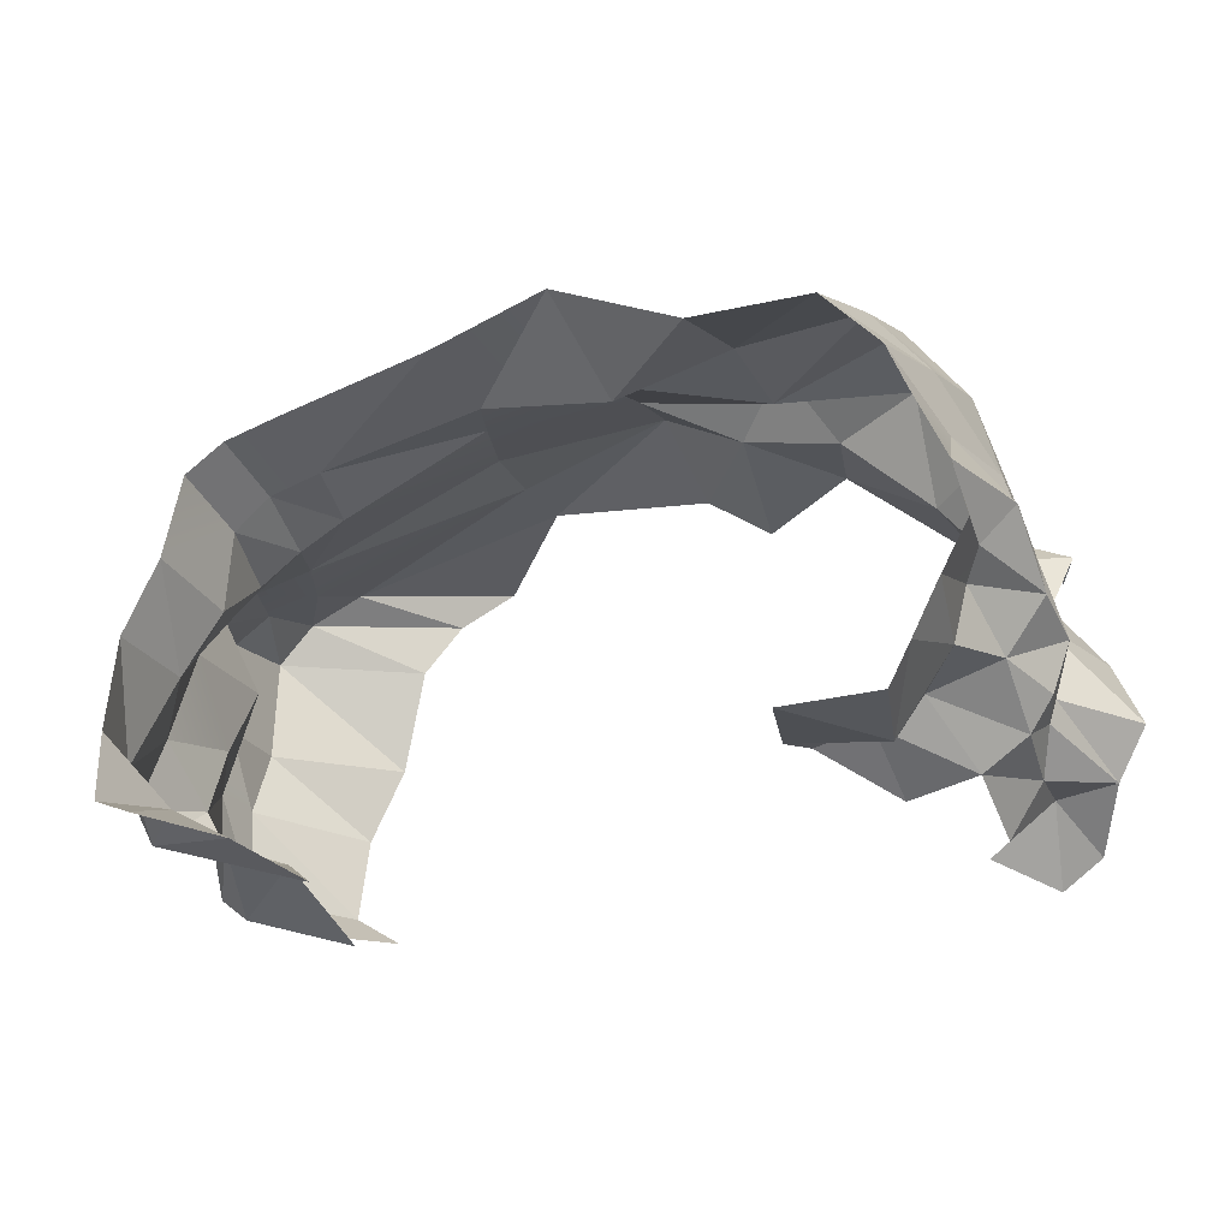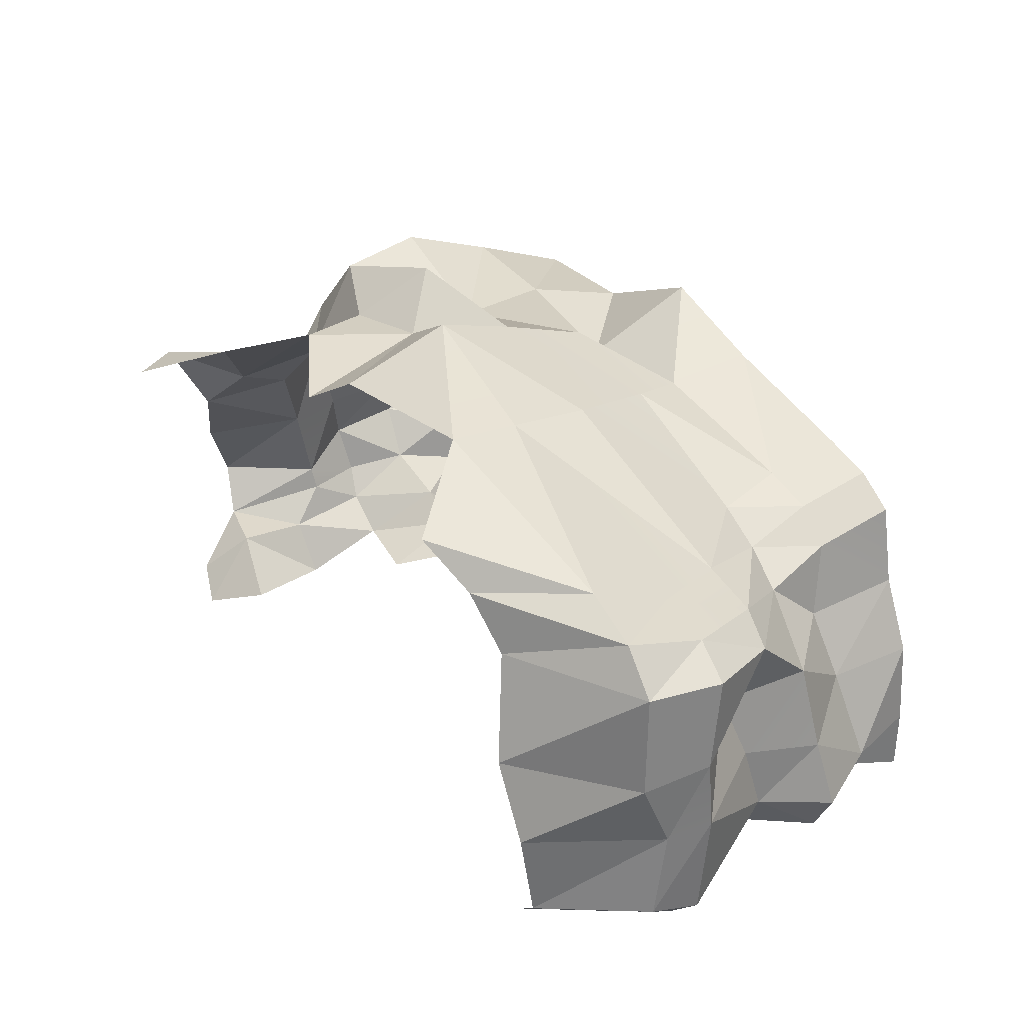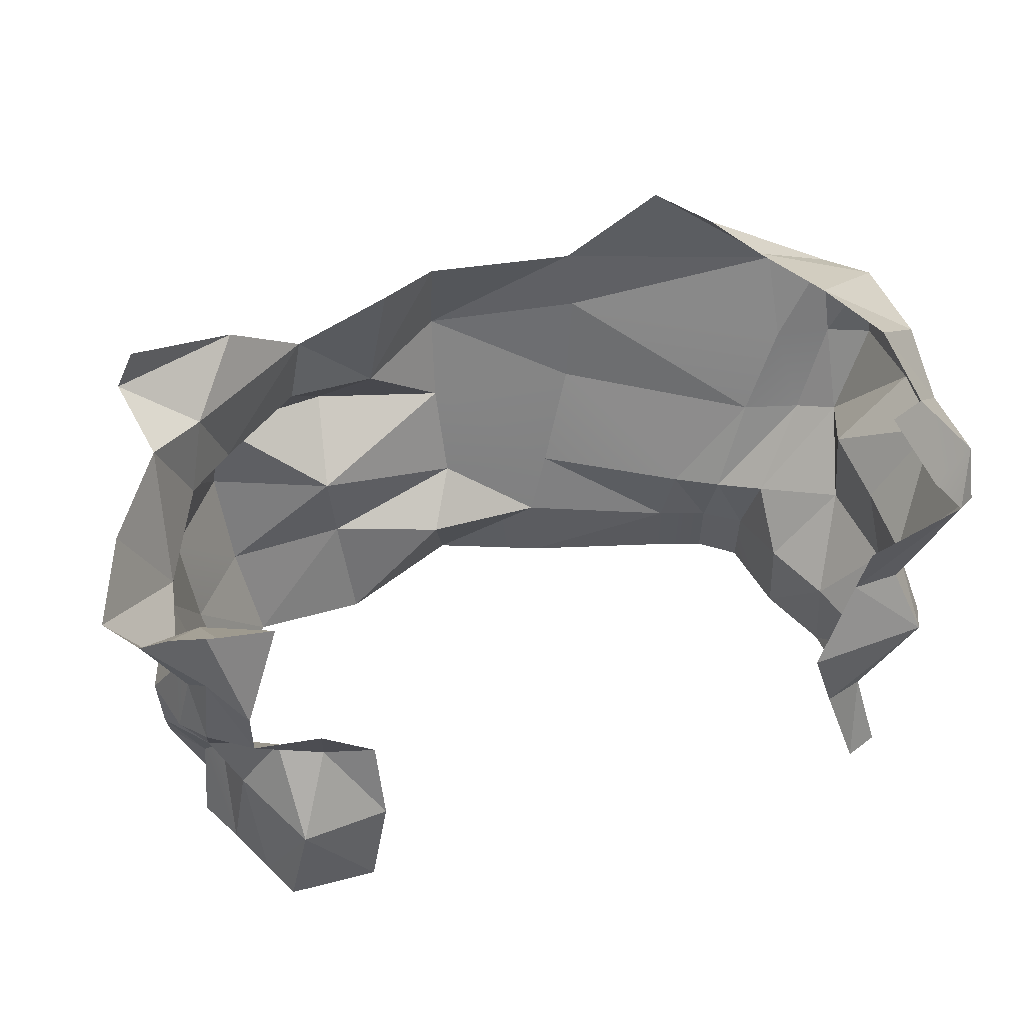
<metadata>
{"format":"obj","ext":"obj","renderer":"f3d","projection":"perspective","resolution":1024,"background":"white","views":[{"elev":-27.2,"azim":-158.7,"up":"+Y"},{"elev":33.9,"azim":55.1,"up":"+Y"},{"elev":49.4,"azim":-16.0,"up":"+Z"}]}
</metadata>
<code>
g caveRoom2
v -7.169 6.716 -7.569
v -5.707 6.38 -8.688
v -6.762 5.363 -8.234
v -7.169 6.716 -7.569
v -4.706 7.788 -7.787
v -5.707 6.38 -8.688
v -4.706 7.788 -7.787
v -3.215 8.461 -9.109
v -5.707 6.38 -8.688
v -8.438 2.251 -9.375
v -7.216 2.182 -11.09
v -7.833 1.314 -9.142
v -7.216 2.182 -11.09
v -7.078 1.72 -11.13
v -7.833 1.314 -9.142
v -6.762 5.363 -8.234
v -5.707 6.38 -8.688
v -6.108 5.685 -9.945
v -5.707 6.38 -8.688
v -5.203 6.77 -10.26
v -6.108 5.685 -9.945
v -7.826 3.774 -8.713
v -6.762 5.363 -8.234
v -6.923 3.973 -10.64
v -6.762 5.363 -8.234
v -6.108 5.685 -9.945
v -6.923 3.973 -10.64
v -5.707 6.38 -8.688
v -3.215 8.461 -9.109
v -5.203 6.77 -10.26
v -3.215 8.461 -9.109
v -3.513 8.373 -10.56
v -5.203 6.77 -10.26
v -7.726 2.685 -12.22
v -7.401 1.689 -12.35
v -7.216 2.182 -11.09
v -7.078 1.72 -11.13
v -5.203 6.77 -10.26
v -6.483 7.098 -11.26
v -6.108 5.685 -9.945
v -6.483 7.098 -11.26
v -6.948 5.661 -11.29
v -6.108 5.685 -9.945
v -6.108 5.685 -9.945
v -6.948 5.661 -11.29
v -6.923 3.973 -10.64
v -6.948 5.661 -11.29
v -7.292 3.899 -11.86
v -6.923 3.973 -10.64
v -7.216 2.182 -11.09
v -3.513 8.373 -10.56
v -5.2 8.652 -11.35
v -5.203 6.77 -10.26
v -5.2 8.652 -11.35
v -6.483 7.098 -11.26
v -5.203 6.77 -10.26
v -7.674 2.84 -13.69
v -6.899 1.899 -13.52
v -7.726 2.685 -12.22
v -6.899 1.899 -13.52
v -7.401 1.689 -12.35
v -7.726 2.685 -12.22
v -6.483 7.098 -11.26
v -6.617 7.116 -13.19
v -6.948 5.661 -11.29
v -6.617 7.116 -13.19
v -7.026 5.466 -13.17
v -6.948 5.661 -11.29
v -6.948 5.661 -11.29
v -7.026 5.466 -13.17
v -7.292 3.899 -11.86
v -7.026 5.466 -13.17
v -7.513 3.727 -13.49
v -7.292 3.899 -11.86
v -5.2 8.652 -11.35
v -5.478 8.746 -13.18
v -6.483 7.098 -11.26
v -5.478 8.746 -13.18
v -6.617 7.116 -13.19
v -6.483 7.098 -11.26
v -7.203 2.639 -17
v -6.705 1.753 -17
v -6.977 3.04 -15.34
v -6.608 2.695 -14.78
v -6.413 6.543 -15.1
v -6.05 6.025 -17
v -6.604 5.254 -15.09
v -7.026 5.466 -13.17
v -6.05 6.025 -17
v -6.396 5.111 -17
v -6.604 5.254 -15.09
v -6.986 3.699 -17
v -7.619 3.711 -15.25
v -6.604 5.254 -15.09
v -6.986 3.699 -17
v -5.325 8.004 -15.09
v -4.984 7.263 -17
v -6.413 6.543 -15.1
v -4.984 7.263 -17
v -6.05 6.025 -17
v -6.413 6.543 -15.1
v 7.114 1.028 -6.91
v 8.174 0.737 -8.79
v 7.954 1.562 -7.158
v 9.364 1.574 -8.989
v 8.945 0.7693 -9.849
v 7.868 3.324 -6.926
v 7.954 1.562 -7.158
v 9.368 3.324 -9.245
v 7.954 1.562 -7.158
v 9.364 1.574 -8.989
v 9.368 3.324 -9.245
v 7.164 4.796 -6.912
v 7.868 3.324 -6.926
v 9.375 4.802 -8.621
v 7.868 3.324 -6.926
v 9.368 3.324 -9.245
v 9.375 4.802 -8.621
v 5.798 7.761 -7.222
v 6.532 6.734 -7.423
v 8.497 7.557 -8.815
v 6.532 6.734 -7.423
v 9.255 6.81 -8.735
v 8.497 7.557 -8.815
v 6.532 6.734 -7.423
v 7.164 4.796 -6.912
v 9.255 6.81 -8.735
v 7.164 4.796 -6.912
v 9.375 4.802 -8.621
v 9.255 6.81 -8.735
v 8.945 0.7693 -9.849
v 9.395 1.159 -10.08
v 9.364 1.574 -8.989
v 9.368 3.324 -9.245
v 9.364 1.574 -8.989
v 9.496 3.324 -10.21
v 9.482 4.794 -10.08
v 9.364 1.574 -8.989
v 9.395 1.159 -10.08
v 9.496 3.324 -10.21
v 9.375 4.802 -8.621
v 9.368 3.324 -9.245
v 9.482 4.794 -10.08
v 8.497 7.557 -8.815
v 9.255 6.81 -8.735
v 8.582 7.007 -10.47
v 9.255 6.81 -8.735
v 9.39 6.576 -10.33
v 8.582 7.007 -10.47
v 9.375 4.802 -8.621
v 9.482 4.794 -10.08
v 9.255 6.81 -8.735
v 9.39 6.576 -10.33
v 8.082 1.264 -12.3
v 8.673 0.7995 -13.8
v 8.459 1.974 -12.39
v 8.673 0.7995 -13.8
v 8.957 1.478 -14
v 8.459 1.974 -12.39
v 8.319 3.324 -12.05
v 8.459 1.974 -12.39
v 8.594 2.892 -13.77
v 8.459 1.974 -12.39
v 8.957 1.478 -14
v 8.594 2.892 -13.77
v 8.082 1.264 -12.3
v 6.95 0.8904 -11.9
v 8.673 0.7995 -13.8
v 6.95 0.8904 -11.9
v 5.863 -0.0001335 -13.01
v 8.673 0.7995 -13.8
v 8.042 4.696 -11.58
v 8.319 3.324 -12.05
v 8.232 4.68 -13.51
v 8.594 2.892 -13.77
v 8.567 6.075 -12.09
v 6.791 5.643 -13.89
v 7.845 6.51 -12.25
v 6.791 5.643 -13.89
v 5.927 6.147 -14.03
v 7.845 6.51 -12.25
v 8.042 4.696 -11.58
v 8.232 4.68 -13.51
v 8.567 6.075 -12.09
v 8.232 4.68 -13.51
v 6.791 5.643 -13.89
v 8.567 6.075 -12.09
v 8.236 1.574 -15.47
v 7.409 0.7489 -15.27
v 7.81 1.574 -17
v 7.409 0.7489 -15.27
v 7.815 0.292 -17
v 7.81 1.574 -17
v 7.518 3.324 -15.2
v 8.236 1.574 -15.47
v 7.647 3.324 -17
v 8.236 1.574 -15.47
v 7.81 1.574 -17
v 7.647 3.324 -17
v 6.467 0.2271 -14.88
v 7.15 -0.0001335 -17
v 7.409 0.7489 -15.27
v 7.15 -0.0001335 -17
v 7.815 0.292 -17
v 7.409 0.7489 -15.27
v 6.837 4.588 -15.04
v 7.518 3.324 -15.2
v 6.994 4.727 -17
v 7.518 3.324 -15.2
v 7.647 3.324 -17
v 6.994 4.727 -17
v 6.55 5.992 -15.37
v 6.665 6.324 -17
v 5.816 6.533 -15.47
v 5.92 6.846 -17
v 6.837 4.588 -15.04
v 6.994 4.727 -17
v 6.55 5.992 -15.37
v 6.665 6.324 -17
v -7.256 0.4315 -7.988
v -6.652 1.279 -8.858
v -6.425 0.004761 -7.67
v -6.652 1.279 -8.858
v -5.324 0.5012 -8.475
v -6.425 0.004761 -7.67
v -6.756 1.029 -10.39
v -6.1 -0.0001335 -10.43
v -6.652 1.279 -8.858
v -6.1 -0.0001335 -10.43
v -5.324 0.5012 -8.475
v -6.652 1.279 -8.858
v -6.935 1.107 -12.18
v -6.064 0.5445 -12.13
v -6.756 1.029 -10.39
v -6.064 0.5445 -12.13
v -6.1 -0.0001335 -10.43
v -6.756 1.029 -10.39
v -6.935 1.107 -12.18
v -5.526 1.485 -13.54
v -6.064 0.5445 -12.13
v -5.526 1.485 -13.54
v -4.644 1.047 -13.57
v -6.064 0.5445 -12.13
v -6.35 1.652 -14.81
v -6.189 0.7489 -17
v -5.368 0.02638 -15.09
v -6.189 0.7489 -17
v -5.794 -0.0001335 -17
v -5.368 0.02638 -15.09
v -7.826 3.774 -8.713
v -6.923 3.973 -10.64
v -8.438 2.251 -9.375
v -6.923 3.973 -10.64
v -7.216 2.182 -11.09
v -8.438 2.251 -9.375
v -7.292 3.899 -11.86
v -7.726 2.685 -12.22
v -7.216 2.182 -11.09
v -7.292 3.899 -11.86
v -7.513 3.727 -13.49
v -7.726 2.685 -12.22
v -7.513 3.727 -13.49
v -7.674 2.84 -13.69
v -7.726 2.685 -12.22
v -7.619 3.711 -15.25
v -6.986 3.699 -17
v -6.977 3.04 -15.34
v -6.986 3.699 -17
v -7.203 2.639 -17
v -6.977 3.04 -15.34
v -7.833 1.314 -9.142
v -6.652 1.279 -8.858
v -7.256 0.4315 -7.988
v -7.078 1.72 -11.13
v -6.756 1.029 -10.39
v -7.833 1.314 -9.142
v -6.756 1.029 -10.39
v -6.652 1.279 -8.858
v -7.833 1.314 -9.142
v -7.401 1.689 -12.35
v -6.935 1.107 -12.18
v -7.078 1.72 -11.13
v -6.935 1.107 -12.18
v -6.756 1.029 -10.39
v -7.078 1.72 -11.13
v -7.401 1.689 -12.35
v -6.899 1.899 -13.52
v -6.935 1.107 -12.18
v -6.899 1.899 -13.52
v -5.526 1.485 -13.54
v -6.935 1.107 -12.18
v -6.189 0.7489 -17
v -6.35 1.652 -14.81
v -6.705 1.753 -17
v -6.35 1.652 -14.81
v -6.608 2.695 -14.78
v -6.705 1.753 -17
v -4.706 7.788 -7.787
v -7.169 6.716 -7.569
v -6.795 6.649 -6.688
v -5.478 8.746 -13.18
v -5.325 8.004 -15.09
v -6.617 7.116 -13.19
v -6.413 6.543 -15.1
v -6.617 7.116 -13.19
v -6.413 6.543 -15.1
v -7.026 5.466 -13.17
v -7.026 5.466 -13.17
v -6.604 5.254 -15.09
v -7.513 3.727 -13.49
v -6.604 5.254 -15.09
v -7.619 3.711 -15.25
v -7.513 3.727 -13.49
v -6.977 3.04 -15.34
v -7.674 2.84 -13.69
v -7.619 3.711 -15.25
v -7.674 2.84 -13.69
v -7.513 3.727 -13.49
v -7.619 3.711 -15.25
v -6.977 3.04 -15.34
v -6.608 2.695 -14.78
v -7.674 2.84 -13.69
v -6.608 2.695 -14.78
v -6.899 1.899 -13.52
v -7.674 2.84 -13.69
v -6.608 2.695 -14.78
v -6.35 1.652 -14.81
v -6.899 1.899 -13.52
v -6.35 1.652 -14.81
v -5.526 1.485 -13.54
v -6.899 1.899 -13.52
v -6.35 1.652 -14.81
v -5.368 0.02638 -15.09
v -5.526 1.485 -13.54
v -5.368 0.02638 -15.09
v -4.644 1.047 -13.57
v -5.526 1.485 -13.54
v 5.863 -0.0001335 -13.01
v 6.467 0.2271 -14.88
v 8.673 0.7995 -13.8
v 6.467 0.2271 -14.88
v 7.409 0.7489 -15.27
v 8.673 0.7995 -13.8
v 8.957 1.478 -14
v 8.673 0.7995 -13.8
v 8.236 1.574 -15.47
v 8.673 0.7995 -13.8
v 7.409 0.7489 -15.27
v 8.236 1.574 -15.47
v 8.957 1.478 -14
v 8.236 1.574 -15.47
v 8.594 2.892 -13.77
v 8.236 1.574 -15.47
v 7.518 3.324 -15.2
v 8.594 2.892 -13.77
v 8.594 2.892 -13.77
v 7.518 3.324 -15.2
v 8.232 4.68 -13.51
v 7.518 3.324 -15.2
v 6.837 4.588 -15.04
v 8.232 4.68 -13.51
v 8.232 4.68 -13.51
v 6.837 4.588 -15.04
v 6.791 5.643 -13.89
v 6.837 4.588 -15.04
v 6.55 5.992 -15.37
v 6.791 5.643 -13.89
v 6.791 5.643 -13.89
v 6.55 5.992 -15.37
v 5.927 6.147 -14.03
v 6.55 5.992 -15.37
v 5.816 6.533 -15.47
v 5.927 6.147 -14.03
v 9.39 6.576 -10.33
v 8.567 6.075 -12.09
v 8.582 7.007 -10.47
v 8.567 6.075 -12.09
v 7.845 6.51 -12.25
v 8.582 7.007 -10.47
v 9.39 6.576 -10.33
v 9.482 4.794 -10.08
v 8.567 6.075 -12.09
v 9.482 4.794 -10.08
v 8.042 4.696 -11.58
v 8.567 6.075 -12.09
v 9.482 4.794 -10.08
v 9.496 3.324 -10.21
v 8.042 4.696 -11.58
v 9.496 3.324 -10.21
v 8.319 3.324 -12.05
v 8.042 4.696 -11.58
v 9.395 1.159 -10.08
v 8.459 1.974 -12.39
v 9.496 3.324 -10.21
v 8.459 1.974 -12.39
v 8.319 3.324 -12.05
v 9.496 3.324 -10.21
v 8.945 0.7693 -9.849
v 8.082 1.264 -12.3
v 9.395 1.159 -10.08
v 8.082 1.264 -12.3
v 8.459 1.974 -12.39
v 9.395 1.159 -10.08
v 6.644 -0.0001335 -9.691
v 6.95 0.8904 -11.9
v 8.945 0.7693 -9.849
v 6.95 0.8904 -11.9
v 8.082 1.264 -12.3
v 8.945 0.7693 -9.849
v -3.575 0.2593 -15.12
v -5.368 0.02638 -15.09
v -4.001 -0.0001335 -17
v -5.368 0.02638 -15.09
v -5.794 -0.0001335 -17
v -4.001 -0.0001335 -17
v -3.606 0.8141 -13.58
v -4.644 1.047 -13.57
v -3.575 0.2593 -15.12
v -4.644 1.047 -13.57
v -5.368 0.02638 -15.09
v -3.575 0.2593 -15.12
v -3.606 0.8141 -13.58
v -4.734 0.3193 -12
v -4.644 1.047 -13.57
v -4.734 0.3193 -12
v -6.064 0.5445 -12.13
v -4.644 1.047 -13.57
v 7.385 8.012 -8.861
v 3.031 9.13 -8.716
v 4.777 8.516 -6.862
v 7.465 7.222 -10.52
v 3.143 9.025 -10.09
v 7.385 8.012 -8.861
v 6.688 6.788 -12.27
v 3.143 9.025 -10.09
v 3.031 9.13 -8.716
v 7.385 8.012 -8.861
v 0.01645 9.735 -10.47
v 6.688 6.788 -12.27
v 5.033 6.616 -14.07
v 2.912 8.63 -11.91
v 2.241 7.996 -13.95
v 5.033 6.616 -14.07
v 4.818 6.819 -15.46
v 2.241 7.996 -13.95
v 4.818 6.819 -15.46
v 1.807 7.635 -15.2
v 2.241 7.996 -13.95
v 2.241 7.996 -13.95
v -0.048 8.402 -14.03
v -0.1063 9.104 -12.16
v 2.912 8.63 -11.91
v 0.01645 9.735 -10.47
v 4.915 7.117 -17
v 2.006 7.808 -17
v 4.818 6.819 -15.46
v 5.816 6.533 -15.47
v 5.92 6.846 -17
v 2.006 7.808 -17
v 1.807 7.635 -15.2
v 4.818 6.819 -15.46
v -0.212 8.547 -17
v 5.816 6.533 -15.47
v 5.033 6.616 -14.07
v 6.688 6.788 -12.27
v 2.912 8.63 -11.91
v 3.143 9.025 -10.09
v 0.01645 9.735 -10.47
v -1.676 8.662 -10.8
v -0.09492 9.013 -8.273
v -1.676 8.662 -10.8
v -1.322 8.19 -7.996
v -0.09492 9.013 -8.273
v -0.048 8.402 -14.03
v -3.016 7.848 -13.14
v -0.1063 9.104 -12.16
v -3.016 7.848 -13.14
v -2.772 9.46 -11.86
v -0.1063 9.104 -12.16
v -0.6138 7.385 -14.94
v -2.87 7.997 -14.88
v -0.048 8.402 -14.03
v -2.87 7.997 -14.88
v -3.016 7.848 -13.14
v -0.048 8.402 -14.03
v -0.212 8.547 -17
v -2.684 7.33 -17
v -0.6138 7.385 -14.94
v -2.684 7.33 -17
v -2.87 7.997 -14.88
v -0.6138 7.385 -14.94
v 0.01645 9.735 -10.47
v -0.1063 9.104 -12.16
v -1.676 8.662 -10.8
v -0.1063 9.104 -12.16
v -2.772 9.46 -11.86
v -1.676 8.662 -10.8
v 0.01645 9.735 -10.47
v -0.09492 9.013 -8.273
v 3.031 9.13 -8.716
v 3.143 9.025 -10.09
v 2.912 8.63 -11.91
v 0.01645 9.735 -10.47
v 1.807 7.635 -15.2
v -0.6138 7.385 -14.94
v -0.048 8.402 -14.03
v -0.212 8.547 -17
v -0.6138 7.385 -14.94
v 1.807 7.635 -15.2
v -1.322 8.19 -7.996
v -1.676 8.662 -10.8
v -3.215 8.461 -9.109
v -1.676 8.662 -10.8
v -3.513 8.373 -10.56
v -3.215 8.461 -9.109
v -1.676 8.662 -10.8
v -2.772 9.46 -11.86
v -3.513 8.373 -10.56
v -2.772 9.46 -11.86
v -5.2 8.652 -11.35
v -3.513 8.373 -10.56
v -2.772 9.46 -11.86
v -3.016 7.848 -13.14
v -5.2 8.652 -11.35
v -3.016 7.848 -13.14
v -5.478 8.746 -13.18
v -5.2 8.652 -11.35
v -2.87 7.997 -14.88
v -5.325 8.004 -15.09
v -3.016 7.848 -13.14
v -5.325 8.004 -15.09
v -5.478 8.746 -13.18
v -3.016 7.848 -13.14
v -2.684 7.33 -17
v -4.984 7.263 -17
v -2.87 7.997 -14.88
v -4.984 7.263 -17
v -5.325 8.004 -15.09
v -2.87 7.997 -14.88
v 8.497 7.557 -8.815
v 7.385 8.012 -8.861
v 5.798 7.761 -7.222
v 7.385 8.012 -8.861
v 4.777 8.516 -6.862
v 5.798 7.761 -7.222
v 8.582 7.007 -10.47
v 7.465 7.222 -10.52
v 8.497 7.557 -8.815
v 7.845 6.51 -12.25
v 6.688 6.788 -12.27
v 7.465 7.222 -10.52
v 7.385 8.012 -8.861
v 8.497 7.557 -8.815
v 7.845 6.51 -12.25
v 5.927 6.147 -14.03
v 6.688 6.788 -12.27
v 5.927 6.147 -14.03
v 5.033 6.616 -14.07
v 6.688 6.788 -12.27
v 5.927 6.147 -14.03
v 5.816 6.533 -15.47
v 5.033 6.616 -14.07
g caveRoom2_0
f 3 2 1
f 6 5 4
f 9 8 7
f 12 11 10
f 15 14 13
f 18 17 16
f 21 20 19
f 24 23 22
f 27 26 25
f 30 29 28
f 33 32 31
f 36 35 34
f 36 37 35
f 40 39 38
f 43 42 41
f 46 45 44
f 49 48 47
f 50 48 49
f 53 52 51
f 56 55 54
f 59 58 57
f 62 61 60
f 65 64 63
f 68 67 66
f 71 70 69
f 74 73 72
f 77 76 75
f 80 79 78
f 83 82 81
f 83 84 82
f 87 86 85
f 88 87 85
f 91 90 89
f 92 90 91
f 95 94 93
f 98 97 96
f 101 100 99
f 104 103 102
f 104 105 103
f 105 106 103
f 109 108 107
f 112 111 110
f 115 114 113
f 118 117 116
f 121 120 119
f 124 123 122
f 127 126 125
f 130 129 128
f 133 132 131
f 136 135 134
f 137 136 134
f 140 139 138
f 143 142 141
f 146 145 144
f 149 148 147
f 152 151 150
f 152 153 151
f 156 155 154
f 159 158 157
f 162 161 160
f 165 164 163
f 168 167 166
f 171 170 169
f 174 173 172
f 174 175 173
f 178 177 176
f 181 180 179
f 184 183 182
f 187 186 185
f 190 189 188
f 193 192 191
f 196 195 194
f 199 198 197
f 202 201 200
f 205 204 203
f 208 207 206
f 211 210 209
f 214 213 212
f 214 215 213
f 218 217 216
f 218 219 217
f 222 221 220
f 225 224 223
f 228 227 226
f 231 230 229
f 234 233 232
f 237 236 235
f 240 239 238
f 243 242 241
f 246 245 244
f 249 248 247
f 252 251 250
f 255 254 253
f 258 257 256
f 261 260 259
f 264 263 262
f 267 266 265
f 270 269 268
f 273 272 271
f 276 275 274
f 279 278 277
f 282 281 280
f 285 284 283
f 288 287 286
f 291 290 289
f 294 293 292
f 297 296 295
f 300 299 298
f 303 302 301
f 303 304 302
f 307 306 305
f 310 309 308
f 313 312 311
f 316 315 314
f 319 318 317
f 322 321 320
f 325 324 323
f 328 327 326
f 331 330 329
f 334 333 332
f 337 336 335
f 340 339 338
f 343 342 341
f 346 345 344
f 349 348 347
f 352 351 350
f 355 354 353
f 358 357 356
f 361 360 359
f 364 363 362
f 367 366 365
f 370 369 368
f 373 372 371
f 376 375 374
f 379 378 377
f 382 381 380
f 385 384 383
f 388 387 386
f 391 390 389
f 394 393 392
f 397 396 395
f 400 399 398
f 403 402 401
f 406 405 404
f 409 408 407
f 412 411 410
f 415 414 413
f 418 417 416
f 421 420 419
f 424 423 422
f 427 426 425
f 430 429 428
f 433 432 431
f 432 434 431
f 437 436 435
f 436 438 435
f 441 440 439
f 441 442 440
f 445 444 443
f 448 447 446
f 450 447 449
f 451 450 449
f 451 449 452
f 453 451 452
f 456 455 454
f 457 456 454
f 457 454 458
f 461 460 459
f 460 462 459
f 464 461 463
f 467 466 465
f 470 469 468
f 473 472 471
f 476 475 474
f 479 478 477
f 482 481 480
f 485 484 483
f 488 487 486
f 491 490 489
f 494 493 492
f 497 496 495
f 500 499 498
f 503 502 501
f 506 505 504
f 509 508 507
f 512 511 510
f 515 514 513
f 518 517 516
f 521 520 519
f 524 523 522
f 527 526 525
f 530 529 528
f 533 532 531
f 536 535 534
f 539 538 537
f 542 541 540
f 545 544 543
f 548 547 546
f 547 549 546
f 547 550 549
f 553 552 551
f 556 555 554
f 559 558 557
f 562 561 560

</code>
